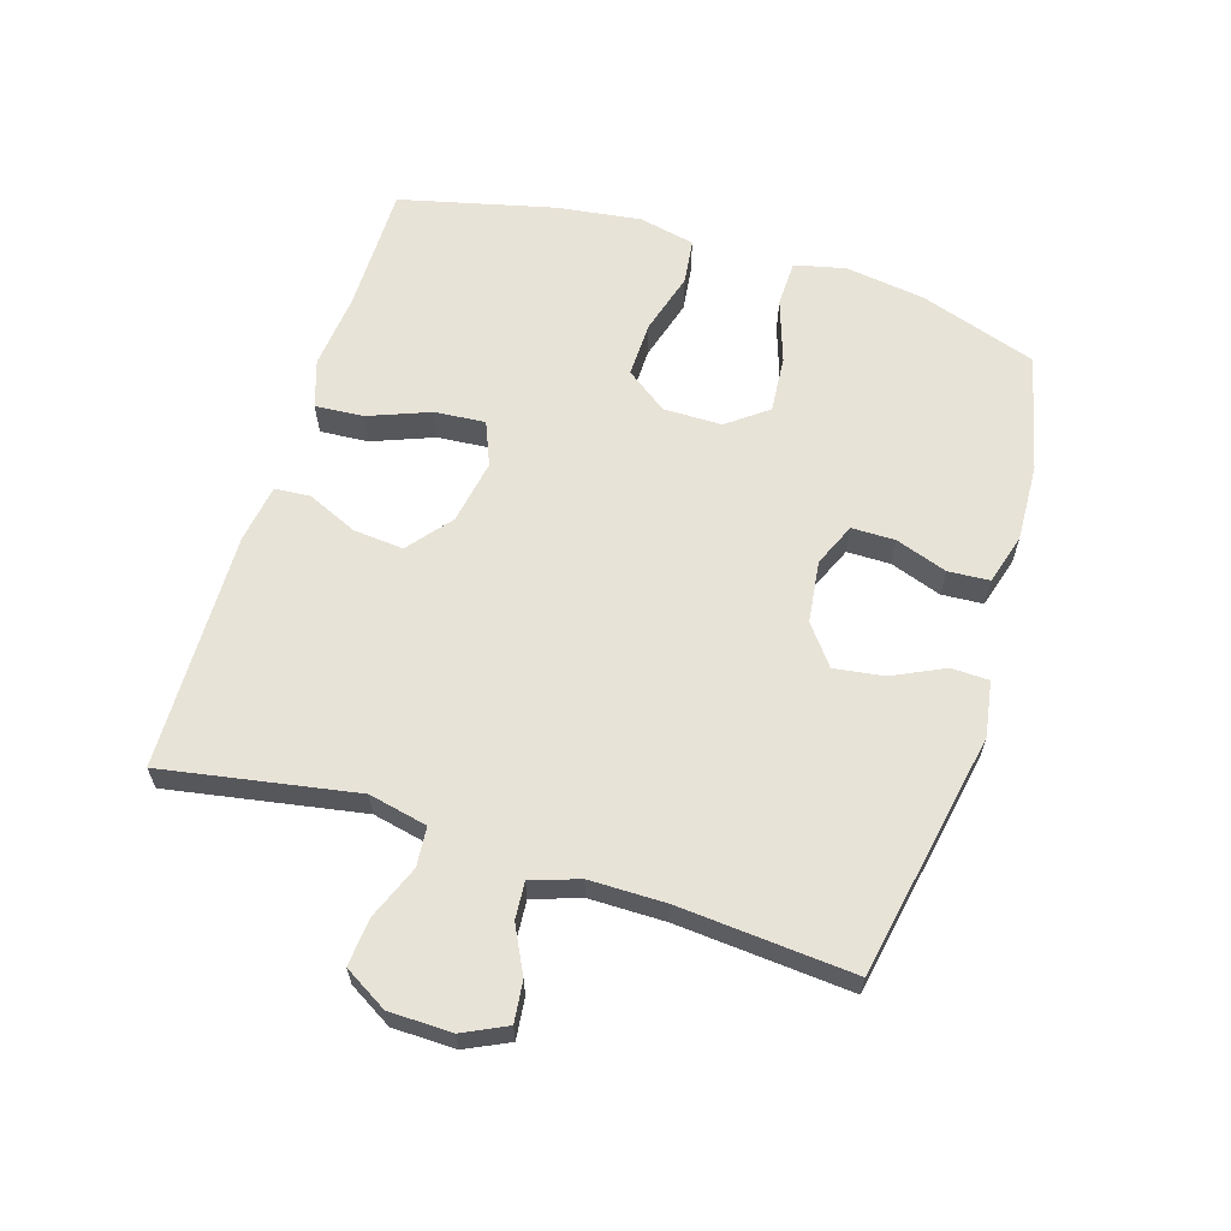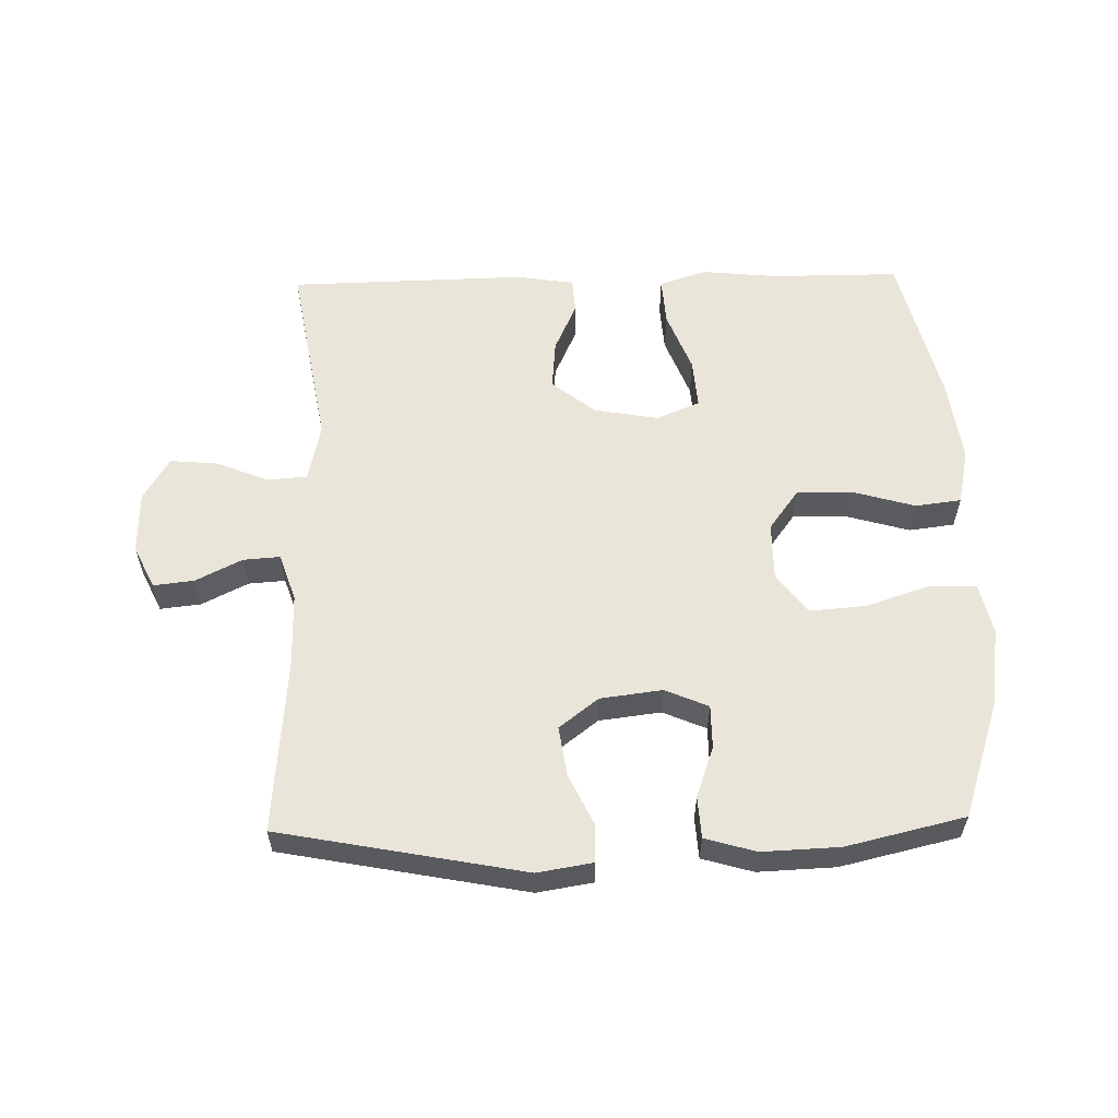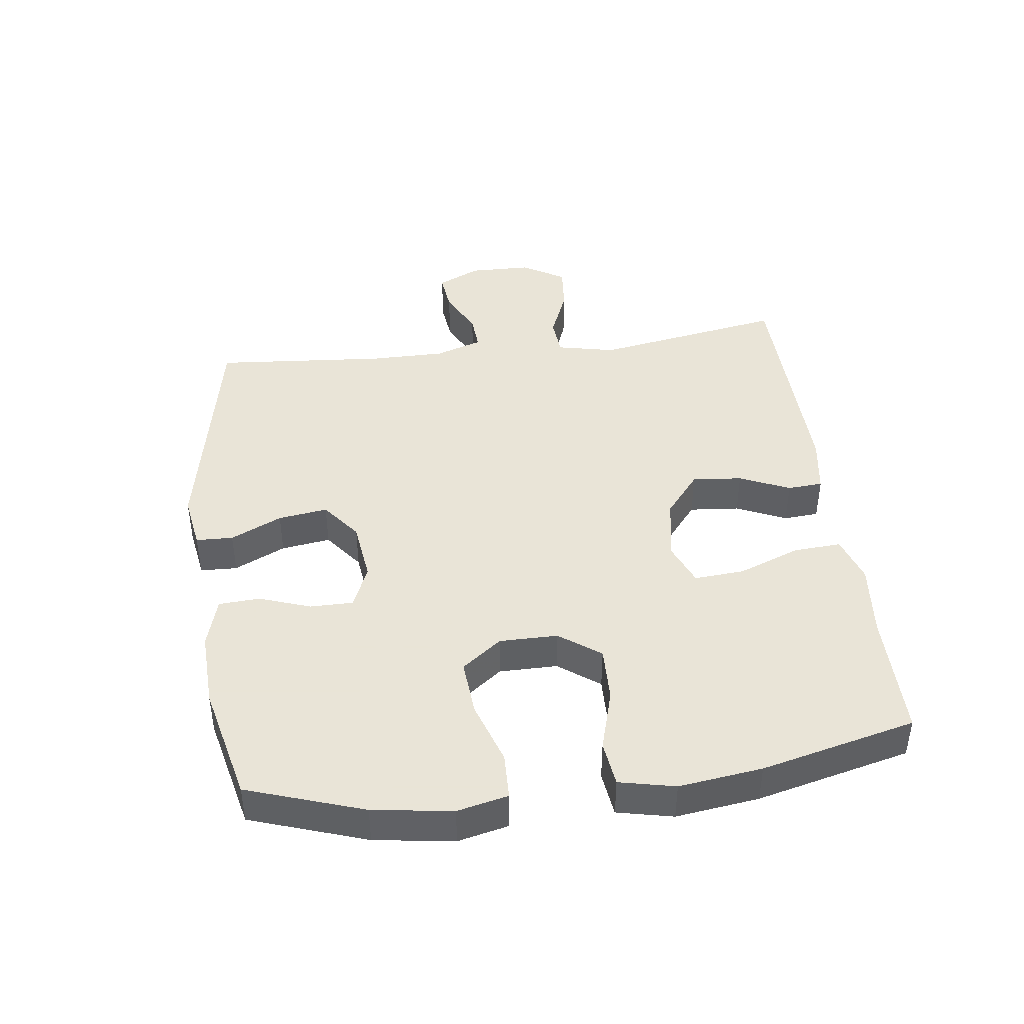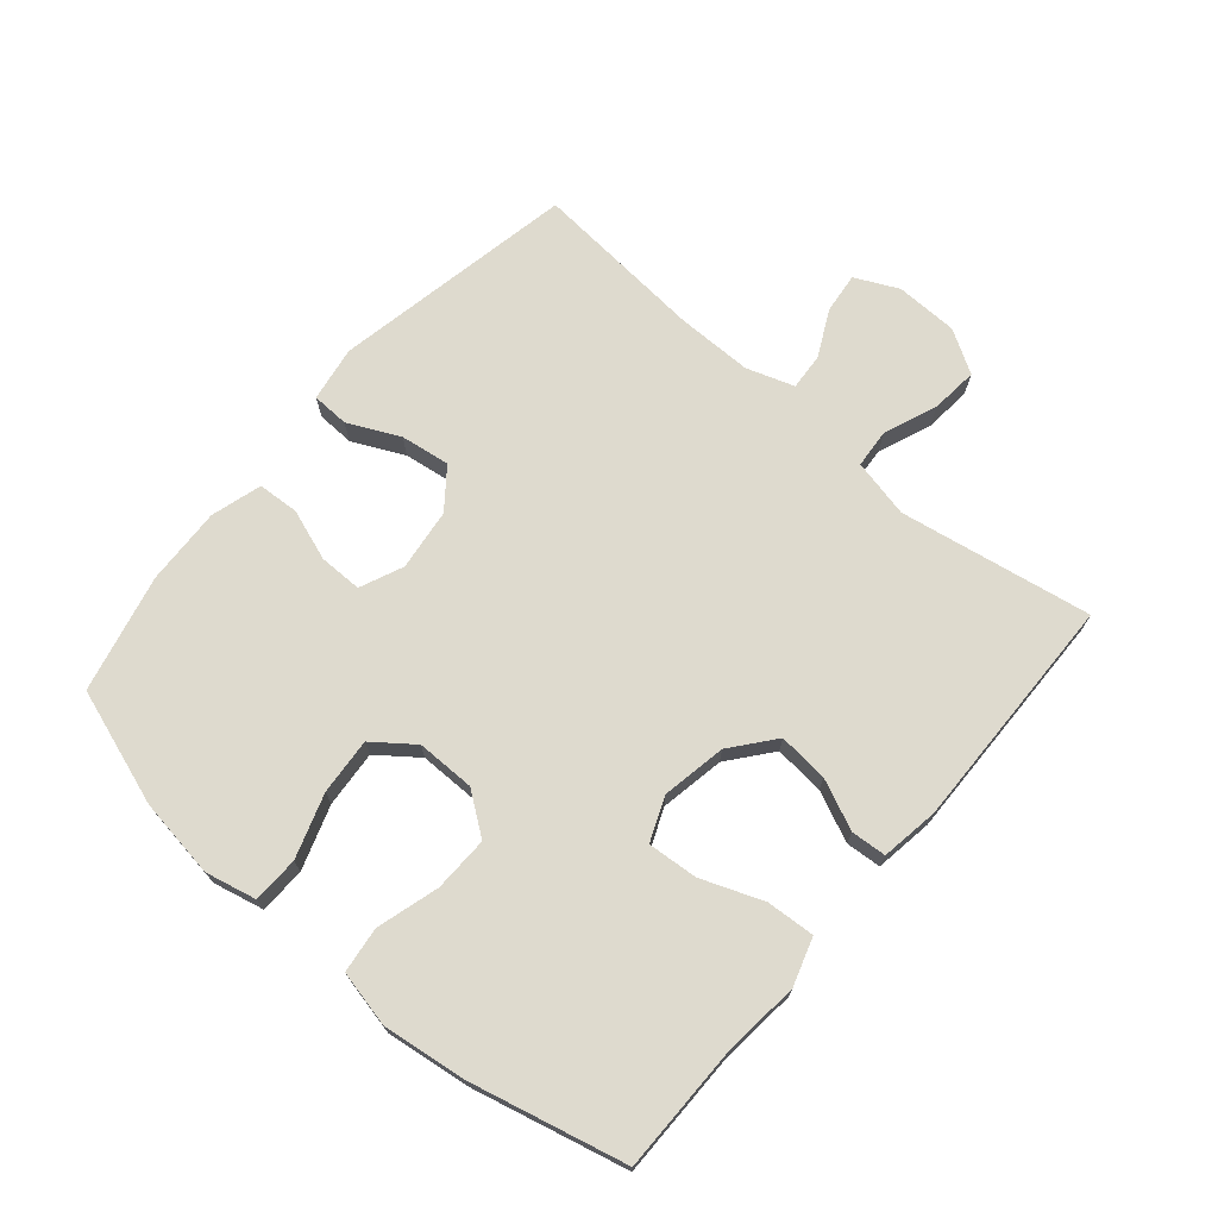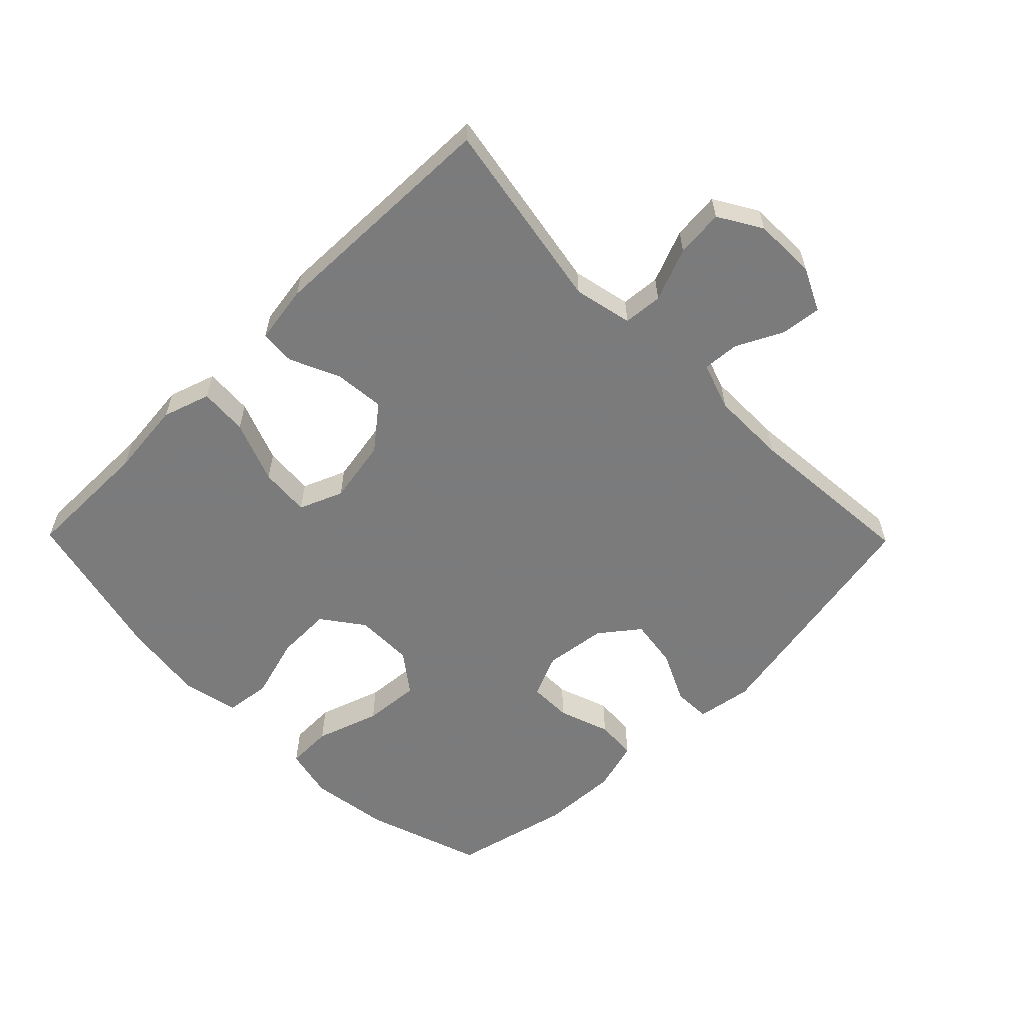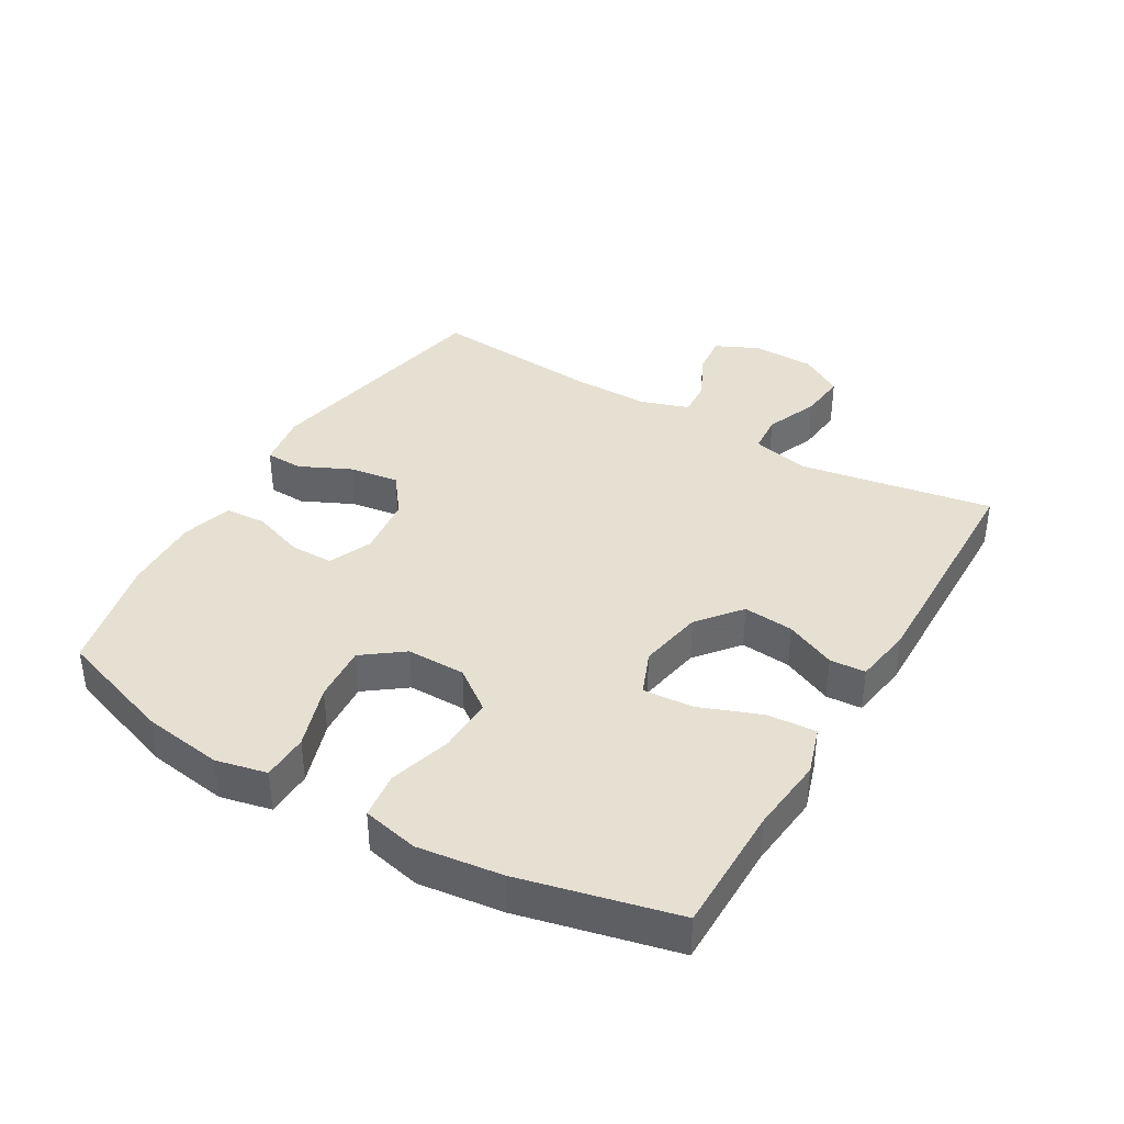
<metadata>
{"format":"obj","ext":"obj","renderer":"f3d","projection":"perspective","resolution":1024,"background":"white","views":[{"elev":62.4,"azim":-72.8,"up":"+Y"},{"elev":57.8,"azim":-1.3,"up":"+Y"},{"elev":42.8,"azim":82.7,"up":"+Y"},{"elev":71.3,"azim":130.5,"up":"+Y"},{"elev":-58.4,"azim":-135.5,"up":"+Y"},{"elev":38.4,"azim":120.6,"up":"+Y"}]}
</metadata>
<code>
v -0.5 0.07 0.5
v -0.121 0.07 0.573
v -0.035 0.07 0.559
v -0.033 0.07 0.501
v -0.071 0.07 0.421
v -0.082 0.07 0.344
v -0.021 0.07 0.297
v 0.075 0.07 0.285
v 0.142 0.07 0.314
v 0.142 0.07 0.381
v 0.114 0.07 0.461
v 0.118 0.07 0.525
v 0.197 0.07 0.548
v 0.317 0.07 0.543
v 0.5 0.07 0.5
v 0.561 0.07 0.319
v 0.579 0.07 0.195
v 0.561 0.07 0.116
v 0.489 0.07 0.114
v 0.39 0.07 0.147
v 0.302 0.07 0.154
v 0.255 0.07 0.092
v 0.255 0.07 0.001
v 0.302 0.07 -0.063
v 0.388 0.07 -0.061
v 0.485 0.07 -0.033
v 0.556 0.07 -0.042
v 0.575 0.07 -0.129
v 0.558 0.07 -0.259
v 0.5 0.07 -0.5
v 0.301 0.07 -0.5
v 0.183 0.07 -0.512
v 0.109 0.07 -0.488
v 0.114 0.07 -0.413
v 0.151 0.07 -0.317
v 0.157 0.07 -0.239
v 0.089 0.07 -0.211
v -0.011 0.07 -0.229
v -0.078 0.07 -0.283
v -0.071 0.07 -0.361
v -0.036 0.07 -0.439
v -0.04 0.07 -0.494
v -0.13 0.07 -0.508
v -0.5 0.07 -0.5
v -0.448 0.07 -0.201
v -0.468 0.07 -0.11
v -0.529 0.07 -0.105
v -0.611 0.07 -0.138
v -0.685 0.07 -0.145
v -0.725 0.07 -0.078
v -0.727 0.07 0.019
v -0.695 0.07 0.086
v -0.632 0.07 0.079
v -0.56 0.07 0.043
v -0.503 0.07 0.039
v -0.478 0.07 0.113
v -0.478 0.07 0.231
v -0.5 0 0.5
v -0.121 0 0.573
v -0.035 0 0.559
v -0.033 0 0.501
v -0.071 0 0.421
v -0.082 0 0.344
v -0.021 0 0.297
v 0.075 0 0.285
v 0.142 0 0.314
v 0.142 0 0.381
v 0.114 0 0.461
v 0.118 0 0.525
v 0.197 0 0.548
v 0.317 0 0.543
v 0.5 0 0.5
v 0.561 0 0.319
v 0.579 0 0.195
v 0.561 0 0.116
v 0.489 0 0.114
v 0.39 0 0.147
v 0.302 0 0.154
v 0.255 0 0.092
v 0.255 0 0.001
v 0.302 0 -0.063
v 0.388 0 -0.061
v 0.485 0 -0.033
v 0.556 0 -0.042
v 0.575 0 -0.129
v 0.558 0 -0.259
v 0.5 0 -0.5
v 0.301 0 -0.5
v 0.183 0 -0.512
v 0.109 0 -0.488
v 0.114 0 -0.413
v 0.151 0 -0.317
v 0.157 0 -0.239
v 0.089 0 -0.211
v -0.011 0 -0.229
v -0.078 0 -0.283
v -0.071 0 -0.361
v -0.036 0 -0.439
v -0.04 0 -0.494
v -0.13 0 -0.508
v -0.5 0 -0.5
v -0.448 0 -0.201
v -0.468 0 -0.11
v -0.529 0 -0.105
v -0.611 0 -0.138
v -0.685 0 -0.145
v -0.725 0 -0.078
v -0.727 0 0.019
v -0.695 0 0.086
v -0.632 0 0.079
v -0.56 0 0.043
v -0.503 0 0.039
v -0.478 0 0.113
v -0.478 0 0.231
f 52 53 54
f 51 52 54
f 50 51 54
f 49 50 54
f 48 49 54
f 47 48 54
f 46 47 54 55
f 43 44 45
f 42 43 45
f 41 42 45
f 40 41 45
f 39 40 45 46
f 46 55 56
f 39 46 56
f 38 39 56
f 33 34 35
f 32 33 35
f 31 32 35
f 31 35 36
f 30 31 36
f 29 30 36
f 28 29 36
f 27 28 36
f 26 27 36
f 25 26 36
f 24 25 36 37
f 18 19 20
f 17 18 20
f 16 17 20
f 15 16 20
f 14 15 20
f 13 14 20
f 12 13 20
f 11 12 20
f 10 11 20
f 9 10 20 21
f 8 9 21 22
f 3 4 5
f 2 3 5
f 1 2 5
f 57 1 5
f 57 5 6
f 57 6 7
f 56 57 7
f 38 56 7
f 37 38 7
f 24 37 7
f 23 24 7
f 7 8 22 23
f 111 110 109
f 111 109 108
f 111 108 107
f 111 107 106
f 111 106 105
f 111 105 104
f 112 111 104 103
f 102 101 100
f 102 100 99
f 102 99 98
f 102 98 97
f 103 102 97 96
f 113 112 103
f 113 103 96
f 113 96 95
f 92 91 90
f 92 90 89
f 92 89 88
f 93 92 88
f 93 88 87
f 93 87 86
f 93 86 85
f 93 85 84
f 93 84 83
f 93 83 82
f 94 93 82 81
f 77 76 75
f 77 75 74
f 77 74 73
f 77 73 72
f 77 72 71
f 77 71 70
f 77 70 69
f 77 69 68
f 77 68 67
f 78 77 67 66
f 79 78 66 65
f 62 61 60
f 62 60 59
f 62 59 58
f 62 58 114
f 63 62 114
f 64 63 114
f 64 114 113
f 64 113 95
f 64 95 94
f 64 94 81
f 64 81 80
f 80 79 65 64
f 1 58 59 2
f 2 59 60 3
f 3 60 61 4
f 4 61 62 5
f 5 62 63 6
f 6 63 64 7
f 7 64 65 8
f 8 65 66 9
f 9 66 67 10
f 10 67 68 11
f 11 68 69 12
f 12 69 70 13
f 13 70 71 14
f 14 71 72 15
f 15 72 73 16
f 16 73 74 17
f 17 74 75 18
f 18 75 76 19
f 19 76 77 20
f 20 77 78 21
f 21 78 79 22
f 22 79 80 23
f 23 80 81 24
f 24 81 82 25
f 25 82 83 26
f 26 83 84 27
f 27 84 85 28
f 28 85 86 29
f 29 86 87 30
f 30 87 88 31
f 31 88 89 32
f 32 89 90 33
f 33 90 91 34
f 34 91 92 35
f 35 92 93 36
f 36 93 94 37
f 37 94 95 38
f 38 95 96 39
f 39 96 97 40
f 40 97 98 41
f 41 98 99 42
f 42 99 100 43
f 43 100 101 44
f 44 101 102 45
f 45 102 103 46
f 46 103 104 47
f 47 104 105 48
f 48 105 106 49
f 49 106 107 50
f 50 107 108 51
f 51 108 109 52
f 52 109 110 53
f 53 110 111 54
f 54 111 112 55
f 55 112 113 56
f 56 113 114 57
f 57 114 58 1

</code>
